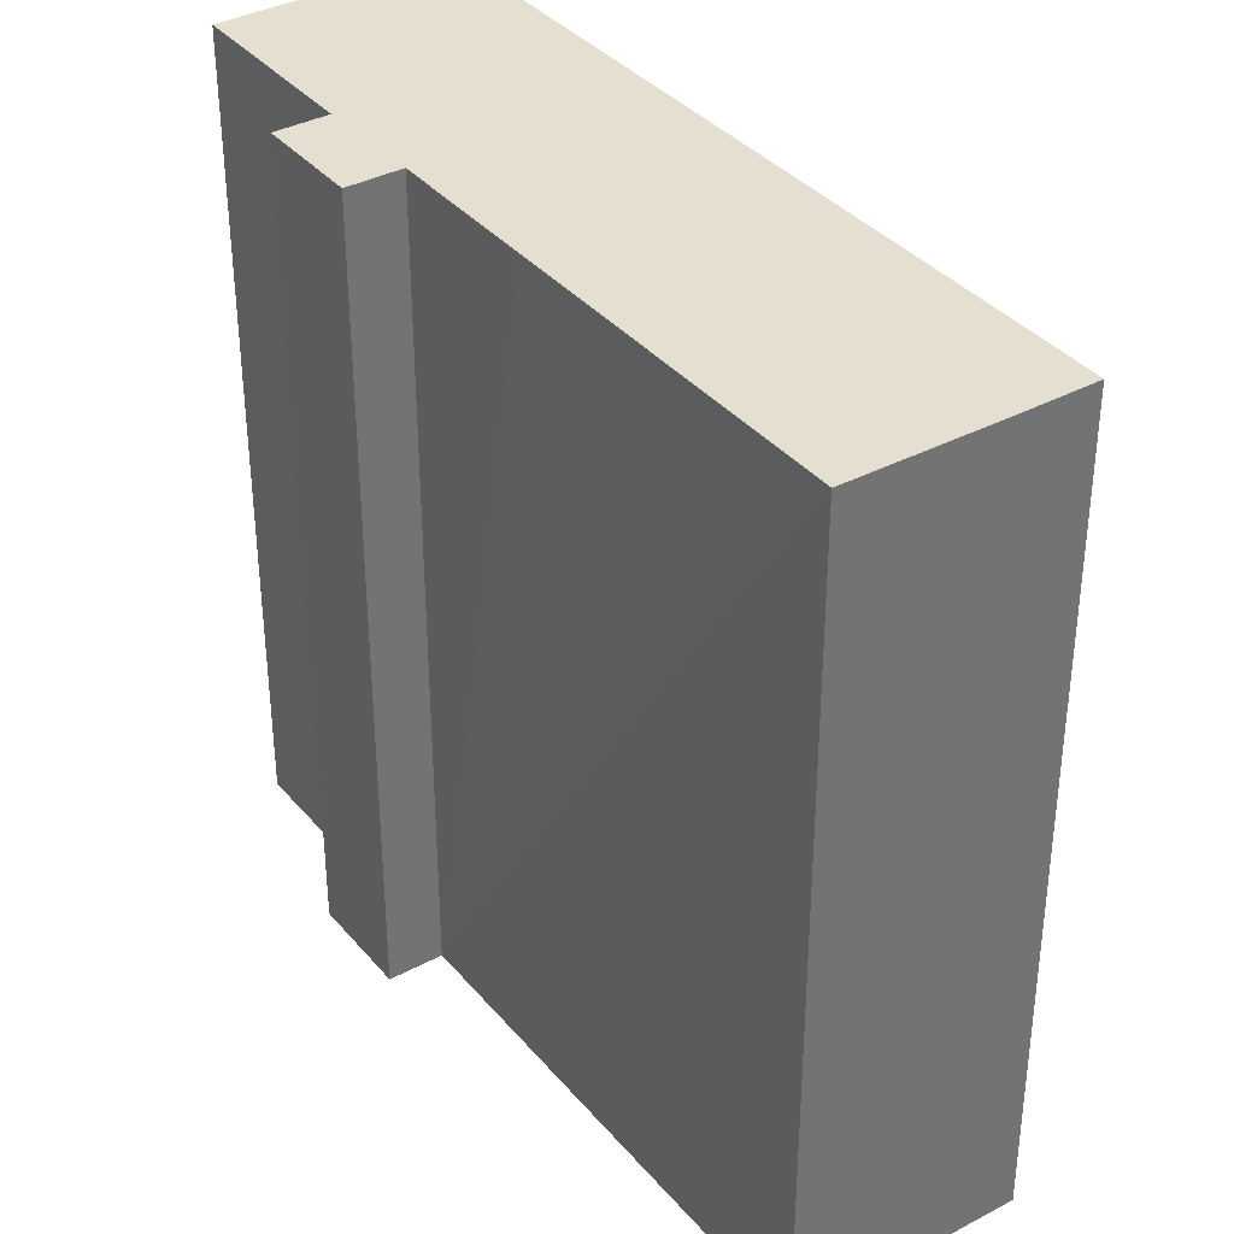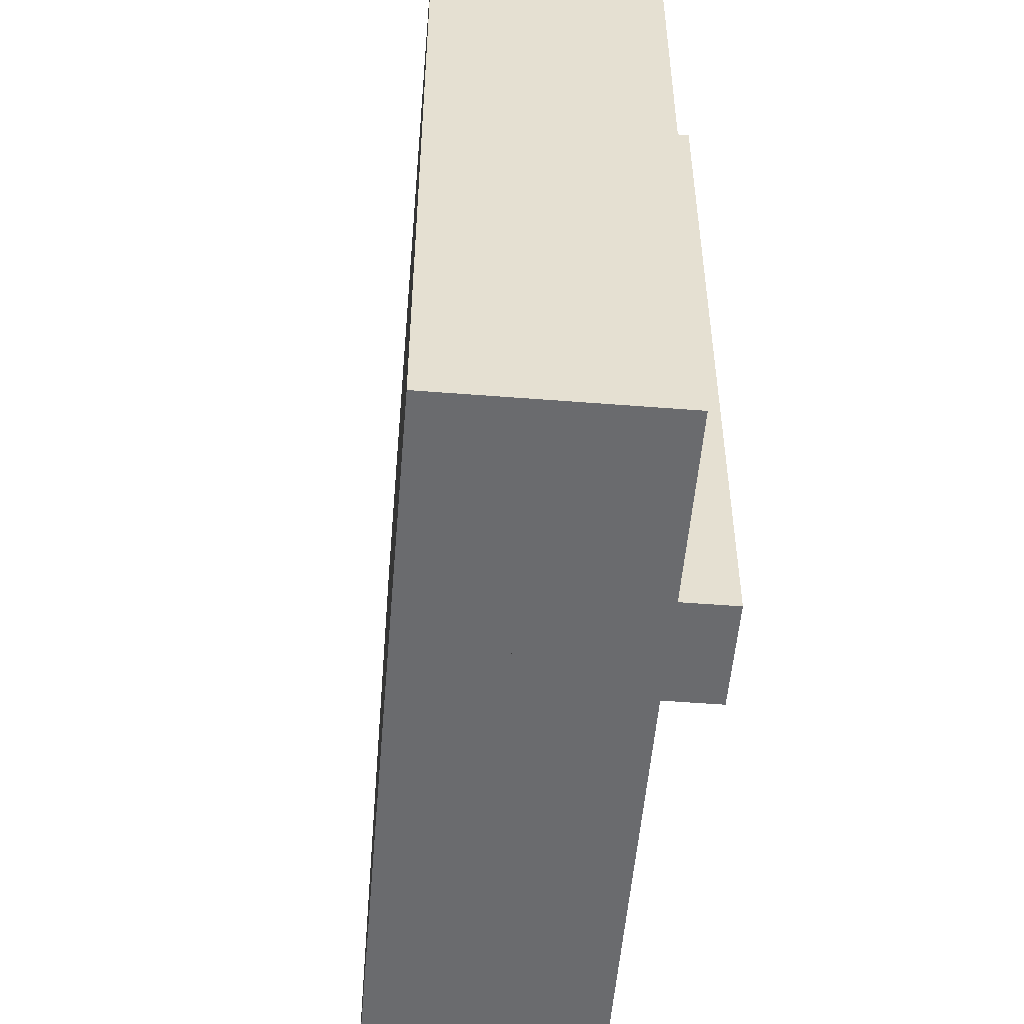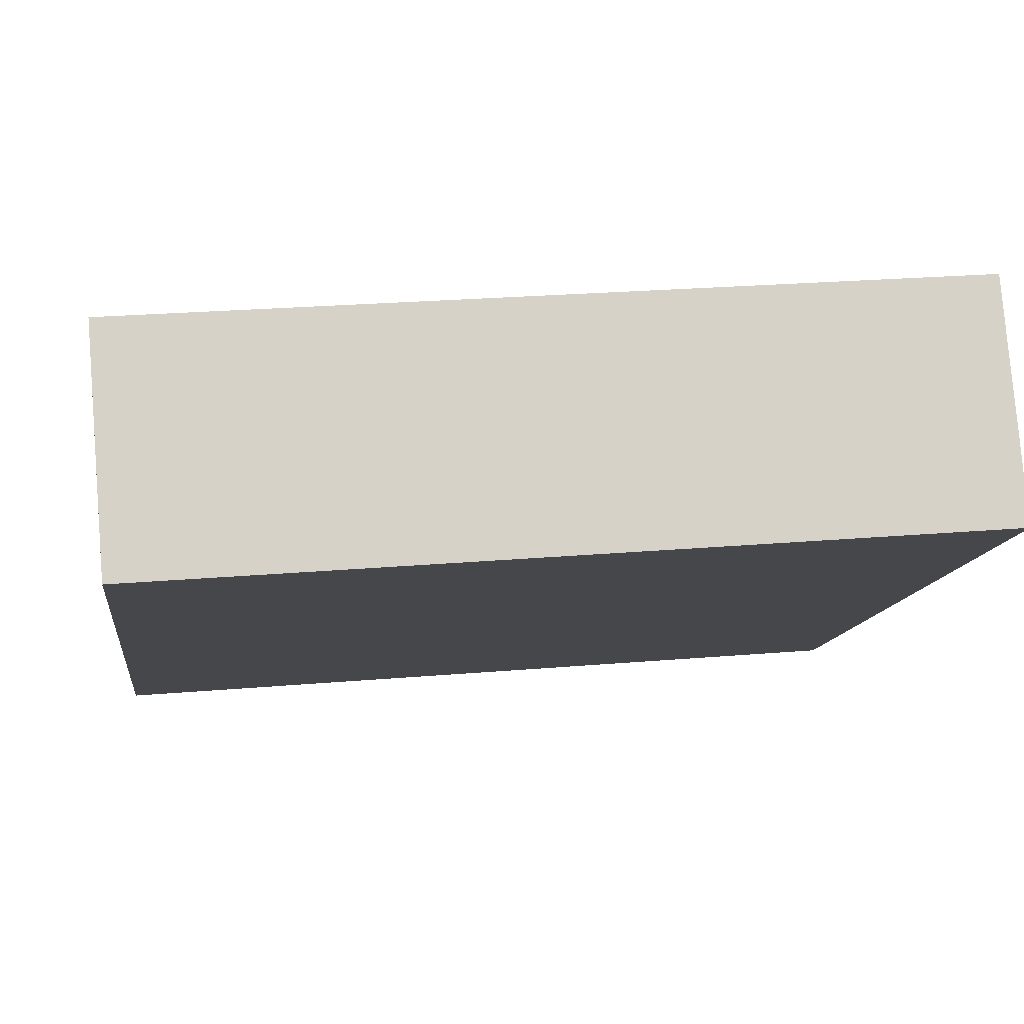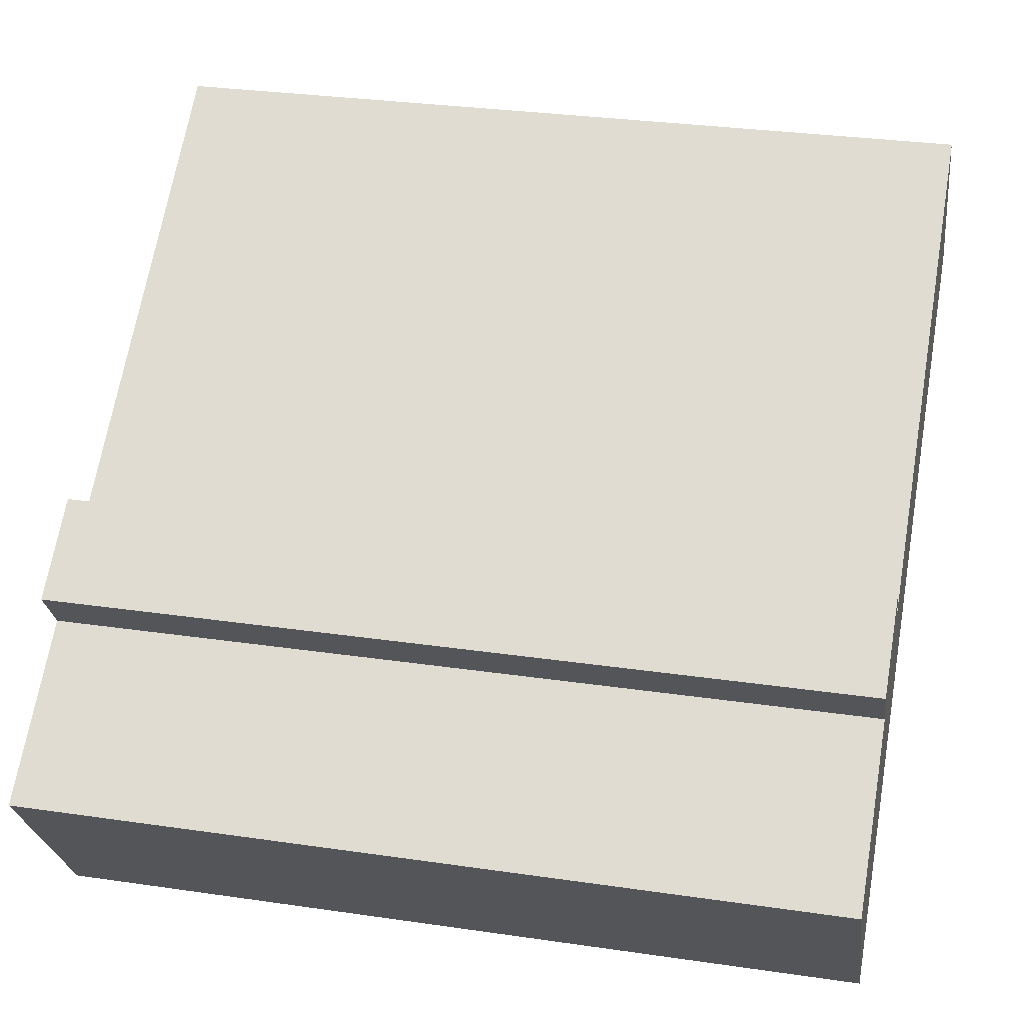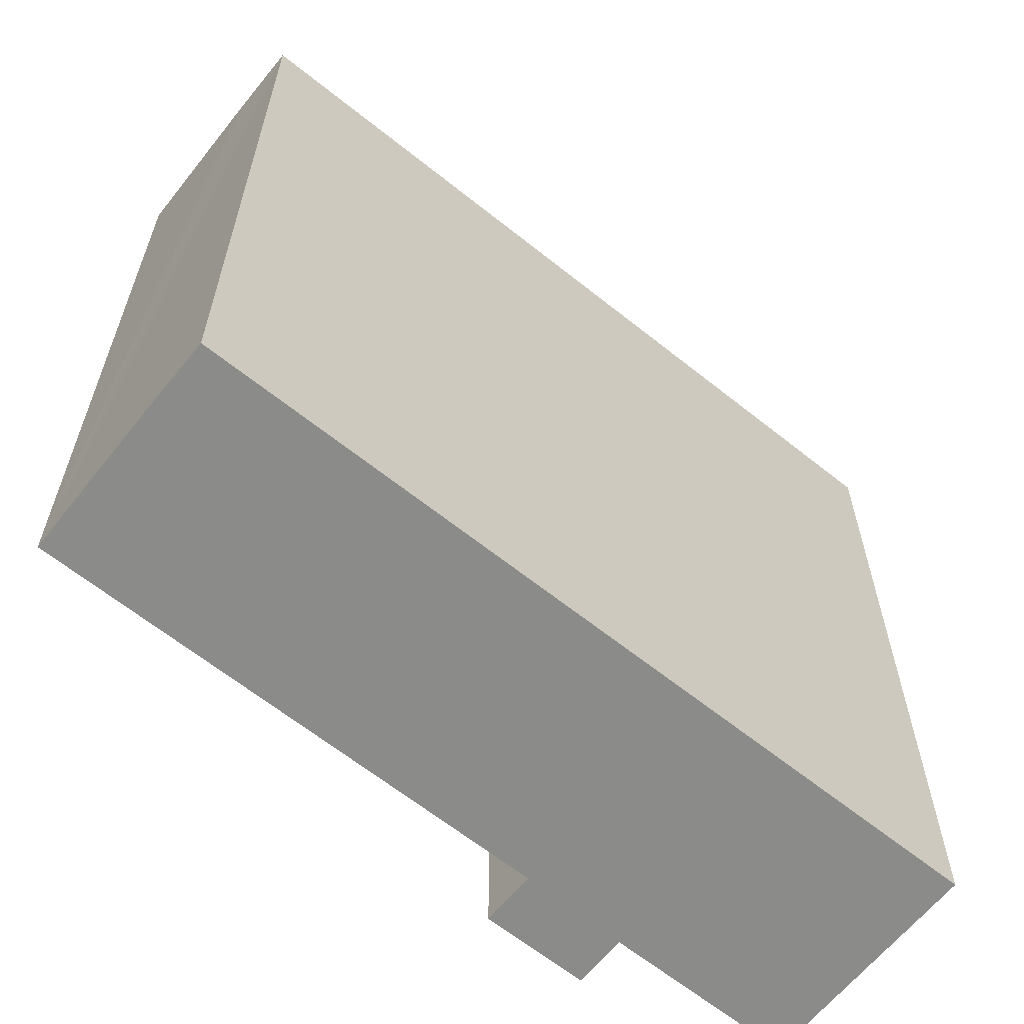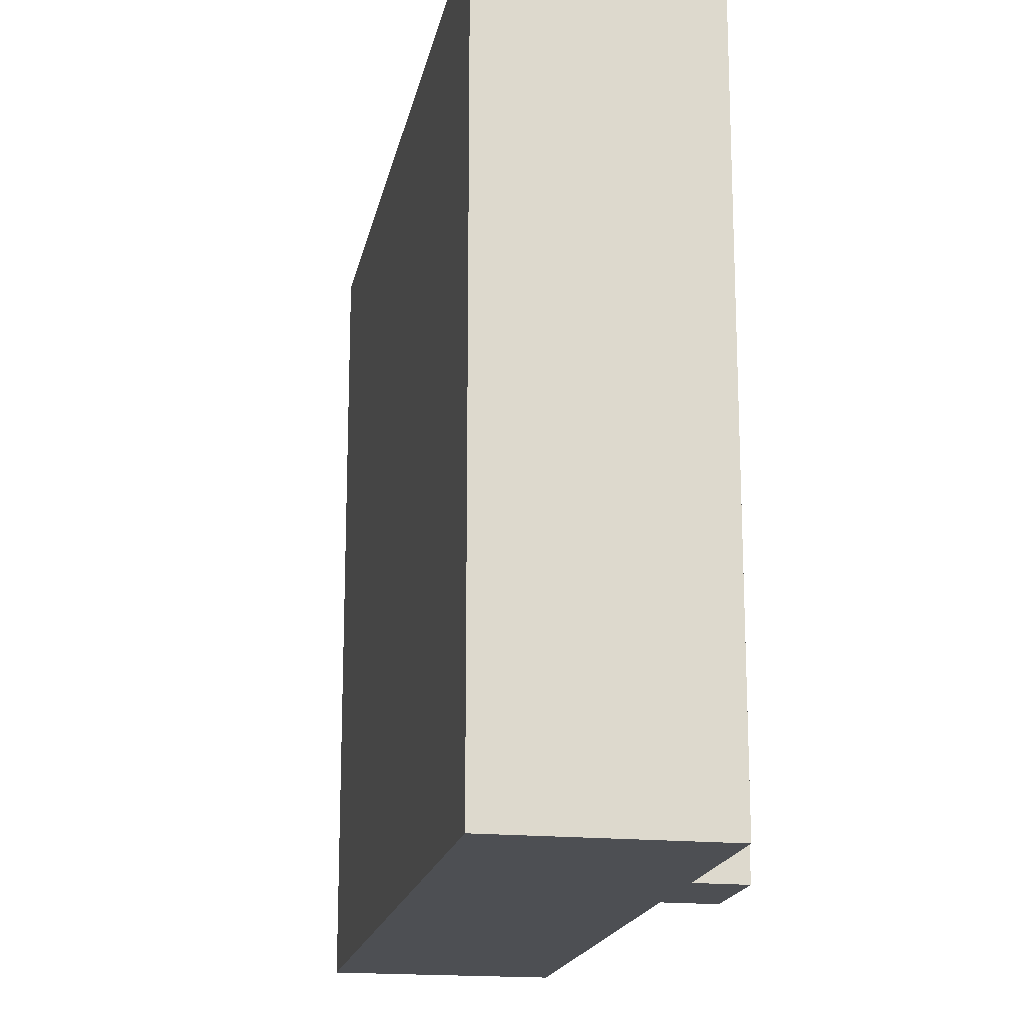
<metadata>
{"format":"obj","ext":"obj","renderer":"f3d","projection":"perspective","resolution":1024,"background":"white","views":[{"elev":36.7,"azim":20.0,"up":"+Y"},{"elev":-53.3,"azim":-130.0,"up":"+Y"},{"elev":24.7,"azim":82.0,"up":"+Z"},{"elev":30.6,"azim":-78.1,"up":"+Z"},{"elev":-63.7,"azim":105.8,"up":"+Y"},{"elev":-17.9,"azim":-136.0,"up":"+Y"}]}
</metadata>
<code>
v  23.28 39.1 2.551
v  36.84 39.1 16.81
v  39.05 39.1 13.68
v  19.2 39.1 -0.327
v  14.44 39.1 -3.688
v  12.45 39.1 -5.095
v  6.537 39.1 -9.265
v  0 39.1 2.394e-15
v  11.84 39.1 8.247
v  32.48 39.1 22.81
v  17.95 39.1 12.56
v  7.55 39.1 5.326
v  11.73 39.1 8.399
v  10.28 39.1 10.45
v  7.492 39.1 5.408
v  6.045 39.1 7.458
v  10.28 -6.398e-16 10.45
v  11.84 -5.05e-16 8.247
v  11.73 -5.143e-16 8.399
v  32.48 -1.397e-15 22.81
v  39.05 -8.374e-16 13.68
v  36.84 -1.029e-15 16.81
v  17.95 -7.69e-16 12.56
v  0 0 0
v  7.55 -3.261e-16 5.326
v  6.045 -4.567e-16 7.458
v  12.45 3.12e-16 -5.095
v  6.537 5.673e-16 -9.265
v  23.28 -1.562e-16 2.551
v  14.44 2.258e-16 -3.688
v  19.2 2.002e-17 -0.327
v  7.492 -3.311e-16 5.408
v  17.14 8.187e-17 -1.337
v  14.45 39.1 2.403
v  17.14 39.1 -1.337
v  14.45 -1.471e-16 2.403
v  12.27 2.992e-16 -4.887
v  12.27 39.1 -4.887
v  9.566 6.129e-17 -1.001
v  9.566 39.1 -1.001
g defaultobject
f 1 2 3
f 2 1 4
f 2 4 5
f 2 5 6
f 2 6 7
f 2 7 8
f 2 8 9
f 2 9 10
f 10 9 11
f 9 8 12
f 9 12 13
f 12 14 13
f 14 12 15
f 14 15 16
f 17 13 14
f 13 17 9
f 9 17 18
f 18 17 19
f 20 2 10
f 2 20 3
f 3 20 21
f 21 20 22
f 18 11 9
f 11 18 10
f 10 18 20
f 20 18 23
f 24 12 8
f 12 24 25
f 26 14 16
f 14 26 17
f 21 1 3
f 1 21 4
f 4 21 5
f 5 21 6
f 6 21 7
f 7 21 27
f 7 27 28
f 27 21 29
f 27 29 30
f 30 29 31
f 28 8 7
f 8 28 24
f 25 15 12
f 15 25 16
f 16 25 26
f 26 25 32
f 33 34 35
f 34 33 36
f 37 35 38
f 35 37 33
f 39 38 40
f 38 39 37
f 36 40 34
f 40 36 39
f 28 25 24
f 25 28 17
f 17 28 19
f 19 28 18
f 18 28 23
f 23 28 27
f 23 27 20
f 20 27 30
f 20 30 31
f 20 31 29
f 20 29 22
f 22 29 21
f 32 17 26
f 17 32 25

</code>
